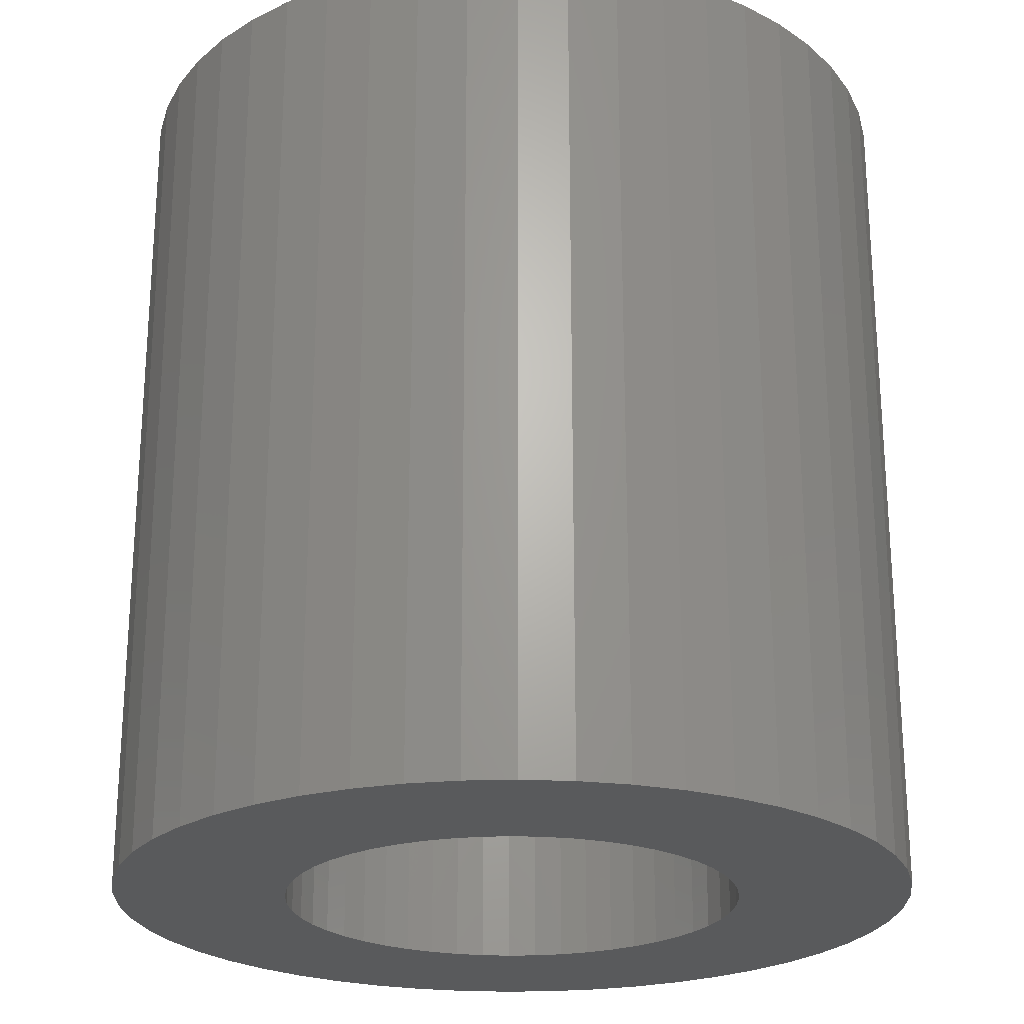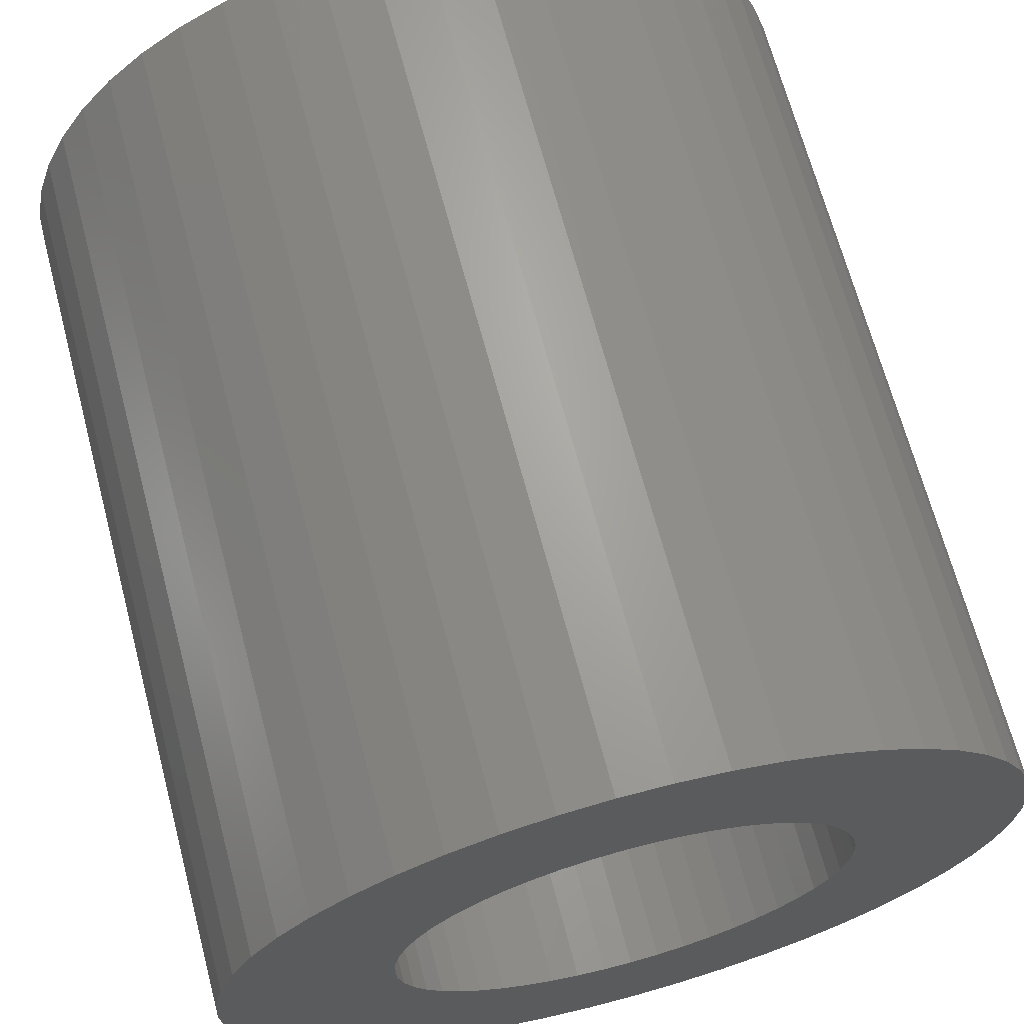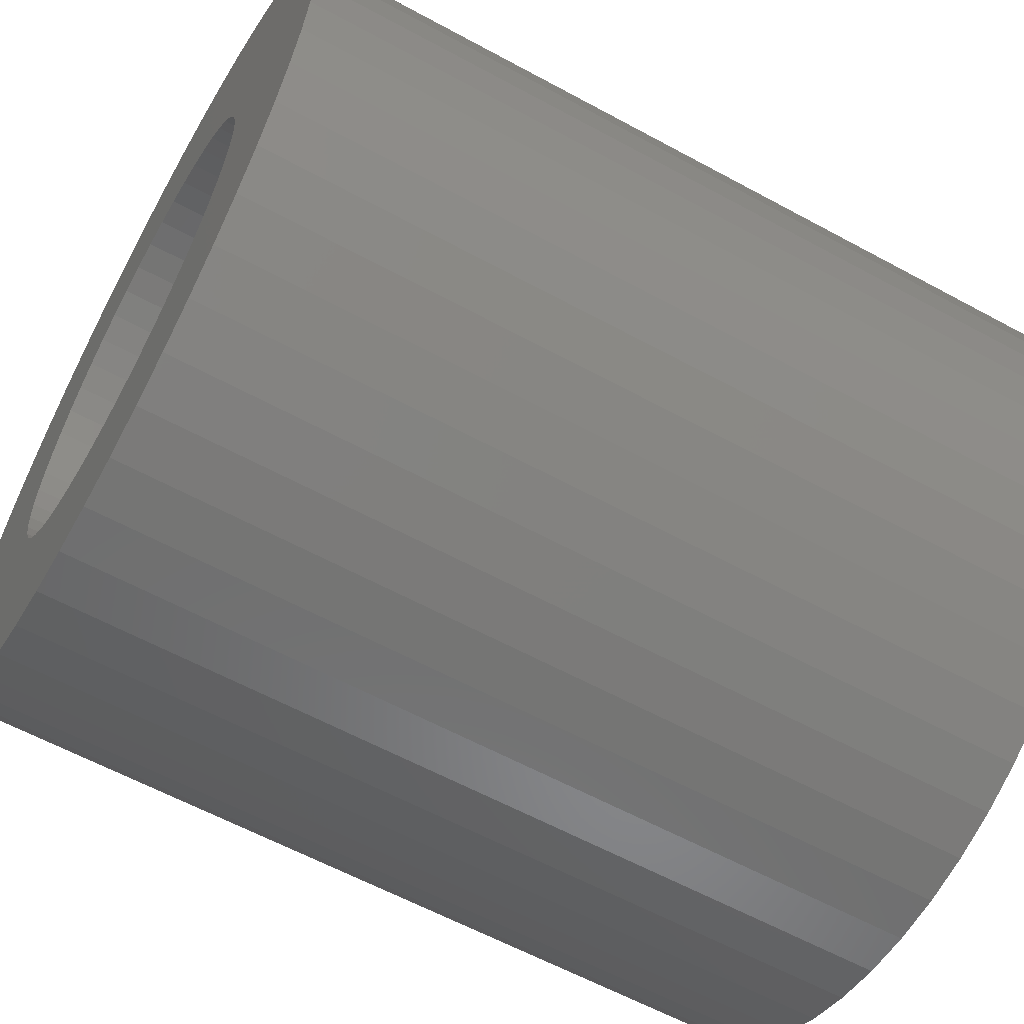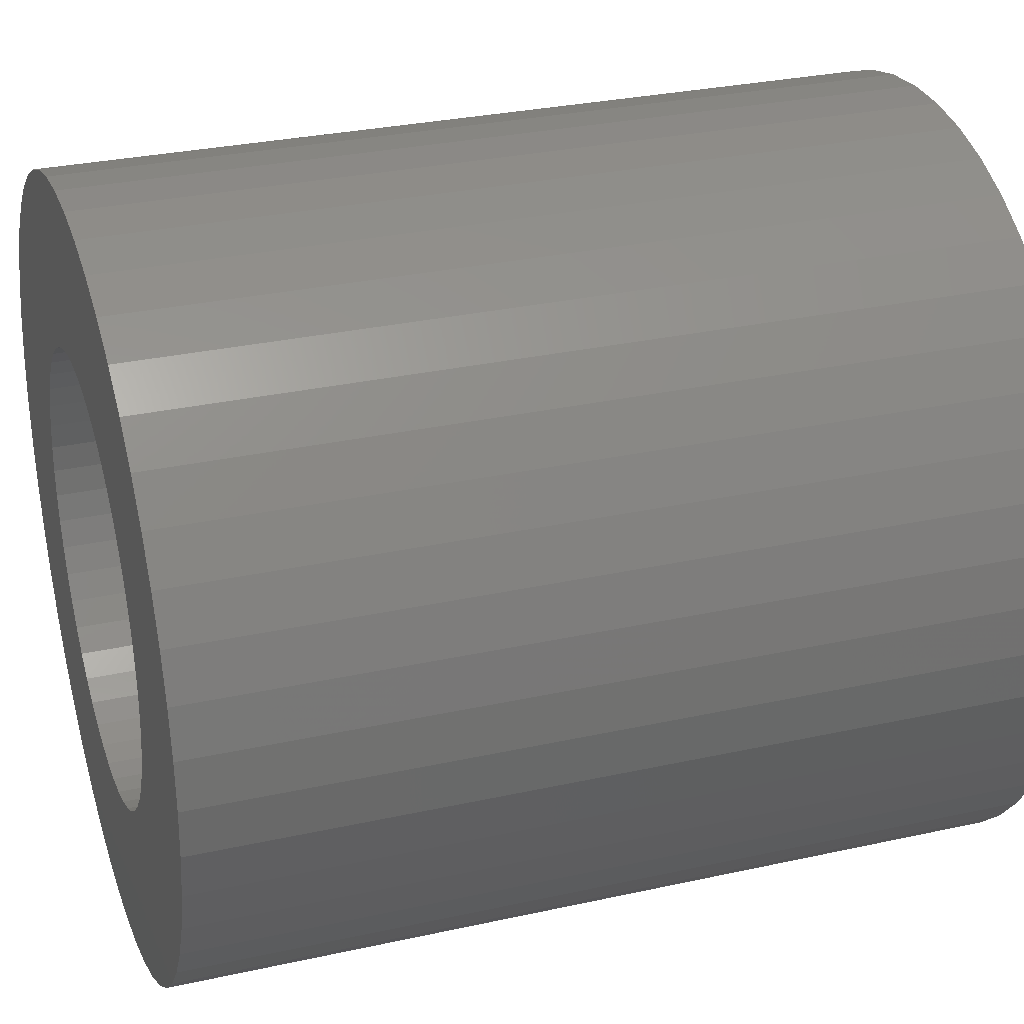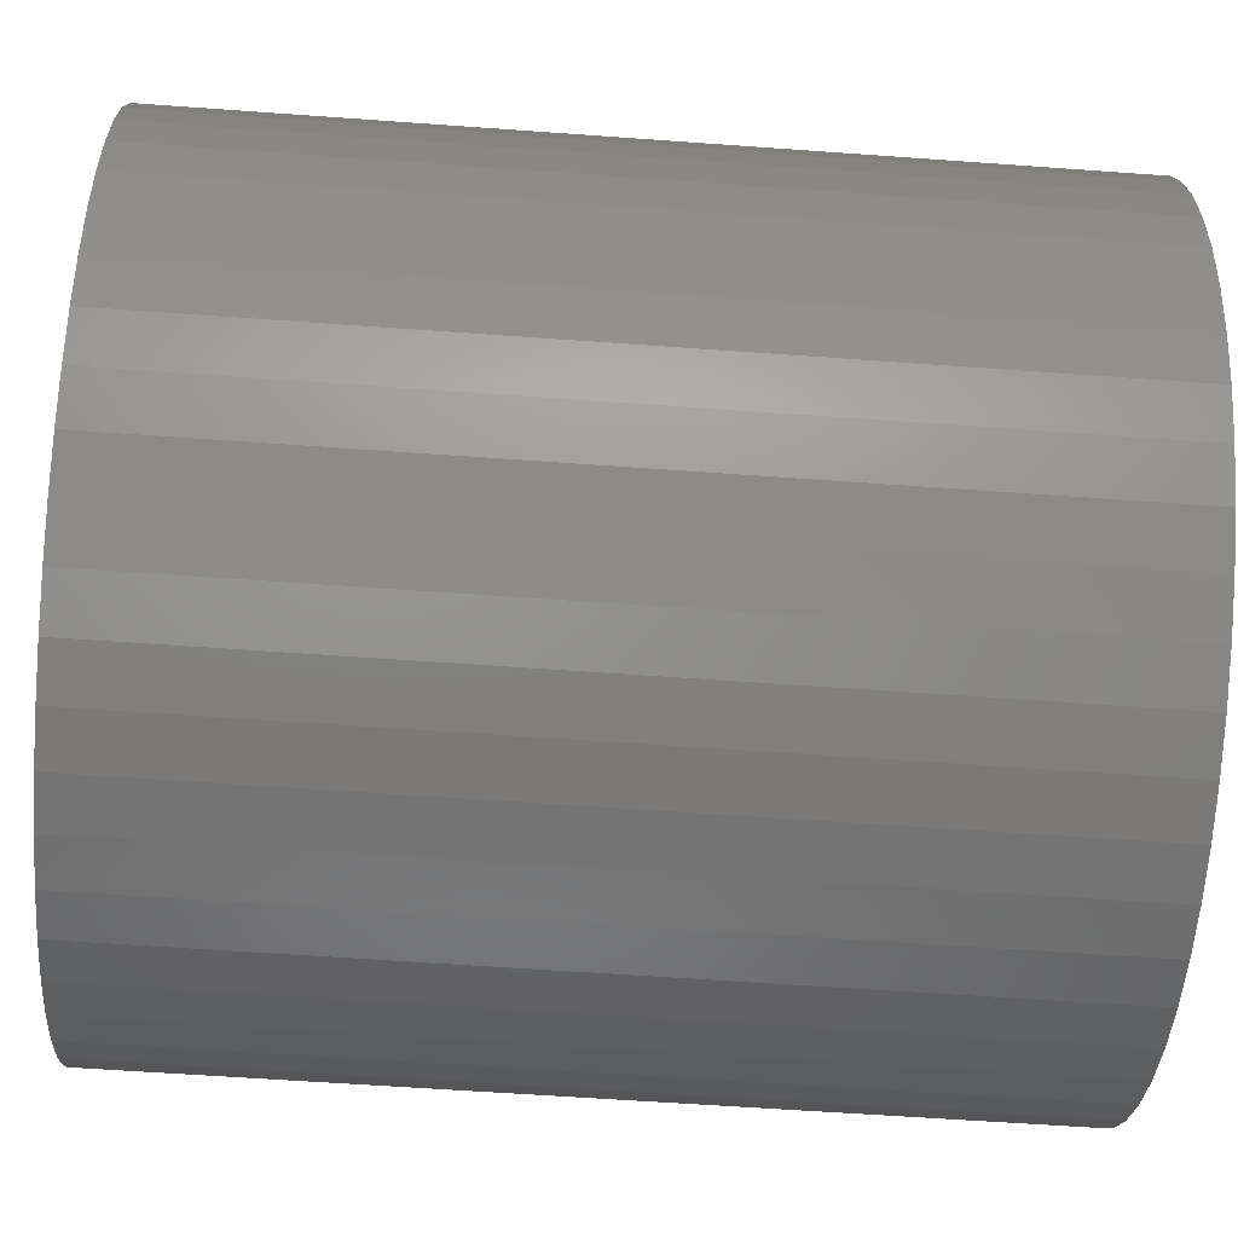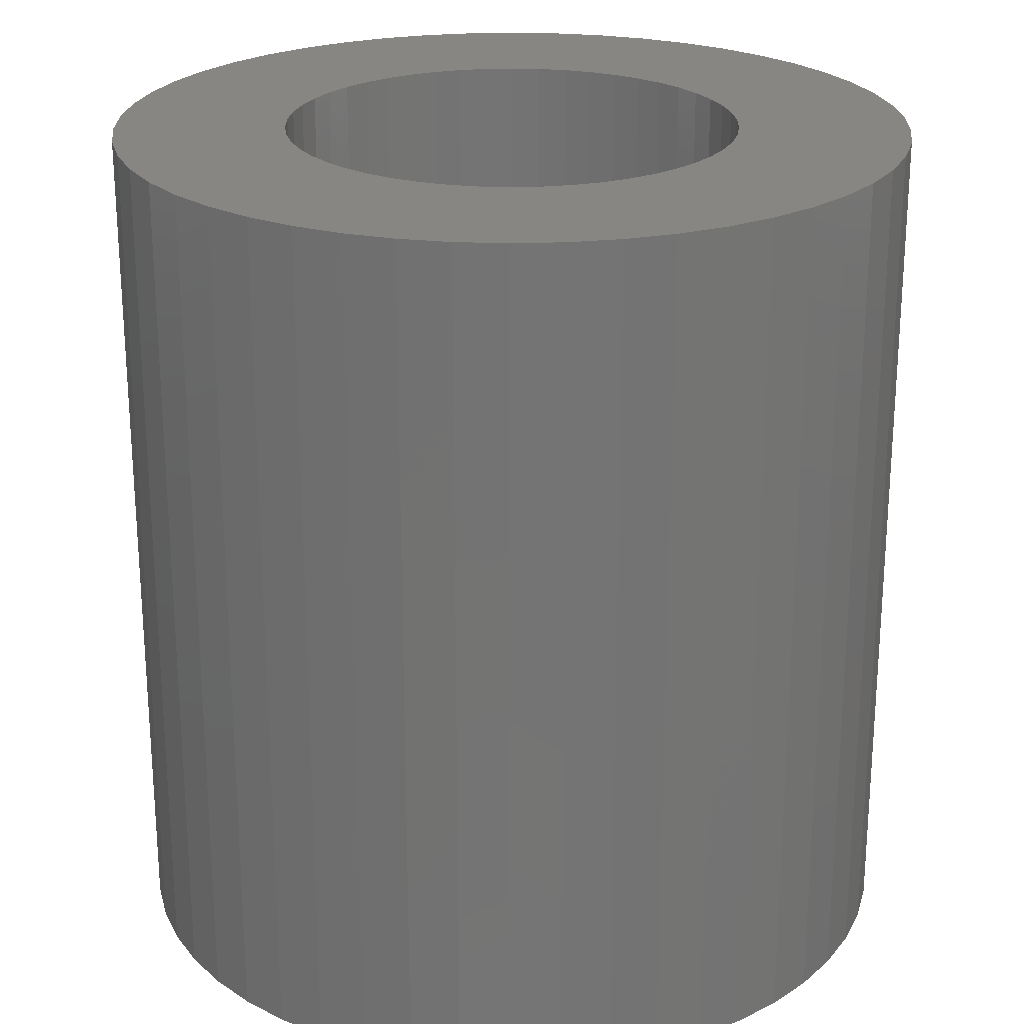
<metadata>
{"format":"stl","ext":"stl","renderer":"f3d","projection":"perspective","resolution":1024,"background":"white","views":[{"elev":-23.7,"azim":-62.0,"up":"+Z"},{"elev":67.4,"azim":165.2,"up":"+Y"},{"elev":-60.6,"azim":60.9,"up":"+Y"},{"elev":30.0,"azim":72.1,"up":"+Y"},{"elev":-59.1,"azim":85.7,"up":"+Y"},{"elev":23.6,"azim":83.1,"up":"+Z"}]}
</metadata>
<code>
# stl→obj: 200 verts, 400 faces
v 13.02 5.154 15
v 12.27 6.745 -15
v 12.27 6.745 15
v 13.02 5.154 -15
v 11.33 8.229 -15
v 11.33 8.229 15
v 5.961 12.67 -15
v 4.326 13.31 15
v 5.961 12.67 15
v 4.326 13.31 -15
v -4.326 13.31 -15
v -5.961 12.67 15
v -4.326 13.31 15
v -5.961 12.67 -15
v -13.02 5.154 -15
v -12.27 6.745 15
v -12.27 6.745 -15
v -13.02 5.154 15
v 13.89 -1.755 15
v 14 0 -15
v 14 0 15
v 13.89 -1.755 -15
v 10.21 9.584 -15
v 8.924 10.79 15
v 10.21 9.584 15
v 8.924 10.79 -15
v 0.8791 13.97 -15
v -0.8791 13.97 15
v 0.8791 13.97 15
v -0.8791 13.97 -15
v 7.502 11.82 -15
v 7.502 11.82 15
v -14 0 -15
v -13.89 1.755 15
v -13.89 1.755 -15
v -14 0 15
v -11.33 8.229 -15
v -10.21 9.584 15
v -10.21 9.584 -15
v -11.33 8.229 15
v -2.623 13.75 -15
v -2.623 13.75 15
v -8.924 10.79 -15
v -8.924 10.79 15
v 12.27 -6.745 15
v 13.02 -5.154 -15
v 13.02 -5.154 15
v 12.27 -6.745 -15
v -10.21 -9.584 -15
v -8.924 -10.79 15
v -10.21 -9.584 15
v -8.924 -10.79 -15
v -12.27 -6.745 -15
v -13.02 -5.154 15
v -13.02 -5.154 -15
v -12.27 -6.745 15
v 5.961 -12.67 -15
v 7.502 -11.82 15
v 5.961 -12.67 15
v 7.502 -11.82 -15
v 13.56 3.482 15
v 13.56 3.482 -15
v 2.623 13.75 15
v 2.623 13.75 -15
v 8 0 15
v 13.89 1.755 15
v 7.937 1.003 15
v 7.749 1.99 15
v 7.937 -1.003 15
v 7.438 2.945 15
v 13.56 -3.482 15
v 7.01 3.854 15
v 7.749 -1.99 15
v 6.472 4.702 15
v 5.832 5.476 15
v 7.438 -2.945 15
v 5.099 6.164 15
v 4.287 6.755 15
v 3.406 7.239 15
v 2.472 7.608 15
v 1.499 7.858 15
v 0.5023 7.984 15
v -0.5023 7.984 15
v -1.499 7.858 15
v -2.472 7.608 15
v -3.406 7.239 15
v -4.287 6.755 15
v -7.502 11.82 15
v -5.099 6.164 15
v -5.832 5.476 15
v -6.472 4.702 15
v -7.01 3.854 15
v -7.438 2.945 15
v 7.01 -3.854 15
v 11.33 -8.229 15
v 6.472 -4.702 15
v 10.21 -9.584 15
v 5.832 -5.476 15
v 8.924 -10.79 15
v 5.099 -6.164 15
v 4.287 -6.755 15
v 3.406 -7.239 15
v 4.326 -13.31 15
v 2.472 -7.608 15
v 2.623 -13.75 15
v 1.499 -7.858 15
v 0.8791 -13.97 15
v 0.5023 -7.984 15
v -0.5023 -7.984 15
v -0.8791 -13.97 15
v -1.499 -7.858 15
v -2.623 -13.75 15
v -2.472 -7.608 15
v -4.326 -13.31 15
v -3.406 -7.239 15
v -5.961 -12.67 15
v -4.287 -6.755 15
v -7.502 -11.82 15
v -5.099 -6.164 15
v -5.832 -5.476 15
v -6.472 -4.702 15
v -11.33 -8.229 15
v -7.01 -3.854 15
v -7.438 -2.945 15
v -7.749 -1.99 15
v -13.56 -3.482 15
v -7.937 -1.003 15
v -13.89 -1.755 15
v -8 0 15
v -7.749 1.99 15
v -13.56 3.482 15
v -7.937 1.003 15
v -13.56 3.482 -15
v -7.502 11.82 -15
v 13.89 1.755 -15
v 13.56 -3.482 -15
v 11.33 -8.229 -15
v 10.21 -9.584 -15
v -0.8791 -13.97 -15
v 0.8791 -13.97 -15
v 8 0 -15
v 7.937 -1.003 -15
v 7.749 -1.99 -15
v 7.937 1.003 -15
v 7.438 -2.945 -15
v 7.01 -3.854 -15
v 7.749 1.99 -15
v 6.472 -4.702 -15
v 5.832 -5.476 -15
v 8.924 -10.79 -15
v 7.438 2.945 -15
v 5.099 -6.164 -15
v 4.287 -6.755 -15
v 3.406 -7.239 -15
v 4.326 -13.31 -15
v 2.472 -7.608 -15
v 2.623 -13.75 -15
v 1.499 -7.858 -15
v 0.5023 -7.984 -15
v -0.5023 -7.984 -15
v -1.499 -7.858 -15
v -2.623 -13.75 -15
v -2.472 -7.608 -15
v -4.326 -13.31 -15
v -3.406 -7.239 -15
v -5.961 -12.67 -15
v -4.287 -6.755 -15
v -7.502 -11.82 -15
v -5.099 -6.164 -15
v -5.832 -5.476 -15
v -6.472 -4.702 -15
v -11.33 -8.229 -15
v -7.01 -3.854 -15
v -7.438 -2.945 -15
v 7.01 3.854 -15
v 6.472 4.702 -15
v 5.832 5.476 -15
v 5.099 6.164 -15
v 4.287 6.755 -15
v 3.406 7.239 -15
v 2.472 7.608 -15
v 1.499 7.858 -15
v 0.5023 7.984 -15
v -0.5023 7.984 -15
v -1.499 7.858 -15
v -2.472 7.608 -15
v -3.406 7.239 -15
v -4.287 6.755 -15
v -5.099 6.164 -15
v -5.832 5.476 -15
v -6.472 4.702 -15
v -7.01 3.854 -15
v -7.438 2.945 -15
v -7.749 1.99 -15
v -7.937 1.003 -15
v -8 0 -15
v -7.749 -1.99 -15
v -13.56 -3.482 -15
v -7.937 -1.003 -15
v -13.89 -1.755 -15
f 1 2 3
f 2 1 4
f 3 5 6
f 5 3 2
f 7 8 9
f 8 7 10
f 11 12 13
f 12 11 14
f 15 16 17
f 16 15 18
f 19 20 21
f 20 19 22
f 23 24 25
f 24 23 26
f 27 28 29
f 28 27 30
f 31 9 32
f 9 31 7
f 33 34 35
f 34 33 36
f 37 38 39
f 38 37 40
f 41 13 42
f 13 41 11
f 43 38 44
f 38 43 39
f 45 46 47
f 46 45 48
f 49 50 51
f 50 49 52
f 53 54 55
f 54 53 56
f 57 58 59
f 58 57 60
f 61 4 1
f 4 61 62
f 6 23 25
f 23 6 5
f 10 63 8
f 63 10 64
f 64 29 63
f 29 64 27
f 26 32 24
f 32 26 31
f 65 21 66
f 67 66 61
f 21 65 19
f 68 61 1
f 69 19 65
f 70 1 3
f 19 69 71
f 72 3 6
f 73 71 69
f 74 6 25
f 71 73 47
f 75 25 24
f 76 47 73
f 47 76 45
f 66 67 65
f 61 68 67
f 77 24 32
f 1 70 68
f 3 72 70
f 6 74 72
f 78 32 9
f 25 75 74
f 24 77 75
f 79 9 8
f 32 78 77
f 9 79 78
f 80 8 63
f 8 80 79
f 63 81 80
f 29 81 63
f 29 82 81
f 29 83 82
f 28 83 29
f 28 84 83
f 42 84 28
f 84 42 85
f 13 85 42
f 85 13 86
f 12 86 13
f 86 12 87
f 88 87 12
f 87 88 89
f 44 89 88
f 89 44 90
f 38 90 44
f 90 38 91
f 40 91 38
f 91 40 92
f 16 92 40
f 92 16 93
f 94 45 76
f 45 94 95
f 96 95 94
f 95 96 97
f 98 97 96
f 97 98 99
f 100 99 98
f 99 100 58
f 101 58 100
f 58 101 59
f 102 59 101
f 59 102 103
f 104 103 102
f 103 104 105
f 106 105 104
f 106 107 105
f 108 107 106
f 109 107 108
f 109 110 107
f 111 110 109
f 112 111 113
f 111 112 110
f 114 113 115
f 116 115 117
f 113 114 112
f 118 117 119
f 50 119 120
f 115 116 114
f 51 120 121
f 122 121 123
f 56 123 124
f 117 118 116
f 54 124 125
f 126 125 127
f 128 127 129
f 18 93 16
f 119 50 118
f 93 18 130
f 120 51 50
f 131 130 18
f 121 122 51
f 130 131 132
f 123 56 122
f 34 132 131
f 124 54 56
f 132 34 129
f 125 126 54
f 36 129 34
f 127 128 126
f 129 36 128
f 133 18 15
f 18 133 131
f 35 131 133
f 131 35 34
f 17 40 37
f 40 17 16
f 30 42 28
f 42 30 41
f 134 44 88
f 44 134 43
f 14 88 12
f 88 14 134
f 21 135 66
f 135 21 20
f 47 136 71
f 136 47 46
f 97 137 95
f 137 97 138
f 139 107 110
f 107 139 140
f 141 20 22
f 142 22 136
f 20 141 135
f 143 136 46
f 144 135 141
f 145 46 48
f 135 144 62
f 146 48 137
f 147 62 144
f 148 137 138
f 62 147 4
f 149 138 150
f 151 4 147
f 4 151 2
f 22 142 141
f 136 143 142
f 152 150 60
f 46 145 143
f 48 146 145
f 137 148 146
f 153 60 57
f 138 149 148
f 150 152 149
f 154 57 155
f 60 153 152
f 57 154 153
f 156 155 157
f 155 156 154
f 157 158 156
f 140 158 157
f 140 159 158
f 140 160 159
f 139 160 140
f 139 161 160
f 162 161 139
f 161 162 163
f 164 163 162
f 163 164 165
f 166 165 164
f 165 166 167
f 168 167 166
f 167 168 169
f 52 169 168
f 169 52 170
f 49 170 52
f 170 49 171
f 172 171 49
f 171 172 173
f 53 173 172
f 173 53 174
f 175 2 151
f 2 175 5
f 176 5 175
f 5 176 23
f 177 23 176
f 23 177 26
f 178 26 177
f 26 178 31
f 179 31 178
f 31 179 7
f 180 7 179
f 7 180 10
f 181 10 180
f 10 181 64
f 182 64 181
f 182 27 64
f 183 27 182
f 184 27 183
f 184 30 27
f 185 30 184
f 41 185 186
f 185 41 30
f 11 186 187
f 14 187 188
f 186 11 41
f 134 188 189
f 43 189 190
f 187 14 11
f 39 190 191
f 37 191 192
f 17 192 193
f 188 134 14
f 15 193 194
f 133 194 195
f 35 195 196
f 55 174 53
f 189 43 134
f 174 55 197
f 190 39 43
f 198 197 55
f 191 37 39
f 197 198 199
f 192 17 37
f 200 199 198
f 193 15 17
f 199 200 196
f 194 133 15
f 33 196 200
f 195 35 133
f 196 33 35
f 49 122 172
f 122 49 51
f 140 105 107
f 105 140 157
f 66 62 61
f 62 66 135
f 71 22 19
f 22 71 136
f 95 48 45
f 48 95 137
f 55 126 198
f 126 55 54
f 198 128 200
f 128 198 126
f 200 36 33
f 36 200 128
f 155 59 103
f 59 155 57
f 157 103 105
f 103 157 155
f 150 97 99
f 97 150 138
f 162 110 112
f 110 162 139
f 52 118 50
f 118 52 168
f 172 56 53
f 56 172 122
f 60 99 58
f 99 60 150
f 168 116 118
f 116 168 166
f 164 112 114
f 112 164 162
f 166 114 116
f 114 166 164
f 151 72 175
f 72 151 70
f 175 74 176
f 74 175 72
f 181 79 80
f 79 181 180
f 187 85 86
f 85 187 186
f 93 192 92
f 192 93 193
f 142 65 141
f 65 142 69
f 178 75 77
f 75 178 177
f 180 78 79
f 78 180 179
f 129 195 132
f 195 129 196
f 91 190 90
f 190 91 191
f 186 84 85
f 84 186 185
f 190 89 90
f 89 190 189
f 146 76 145
f 76 146 94
f 169 120 119
f 120 169 170
f 123 174 124
f 174 123 173
f 153 102 101
f 102 153 154
f 147 70 151
f 70 147 68
f 176 75 177
f 75 176 74
f 184 82 83
f 82 184 183
f 182 80 81
f 80 182 181
f 179 77 78
f 77 179 178
f 130 193 93
f 193 130 194
f 132 194 130
f 194 132 195
f 92 191 91
f 191 92 192
f 185 83 84
f 83 185 184
f 189 87 89
f 87 189 188
f 188 86 87
f 86 188 187
f 141 67 144
f 67 141 65
f 145 73 143
f 73 145 76
f 149 96 148
f 96 149 98
f 159 109 108
f 109 159 160
f 120 171 121
f 171 120 170
f 158 108 106
f 108 158 159
f 144 68 147
f 68 144 67
f 183 81 82
f 81 183 182
f 148 94 146
f 94 148 96
f 165 117 115
f 117 165 167
f 161 113 111
f 113 161 163
f 124 197 125
f 197 124 174
f 125 199 127
f 199 125 197
f 127 196 129
f 196 127 199
f 154 104 102
f 104 154 156
f 156 106 104
f 106 156 158
f 149 100 98
f 100 149 152
f 143 69 142
f 69 143 73
f 160 111 109
f 111 160 161
f 121 173 123
f 173 121 171
f 152 101 100
f 101 152 153
f 167 119 117
f 119 167 169
f 163 115 113
f 115 163 165

</code>
